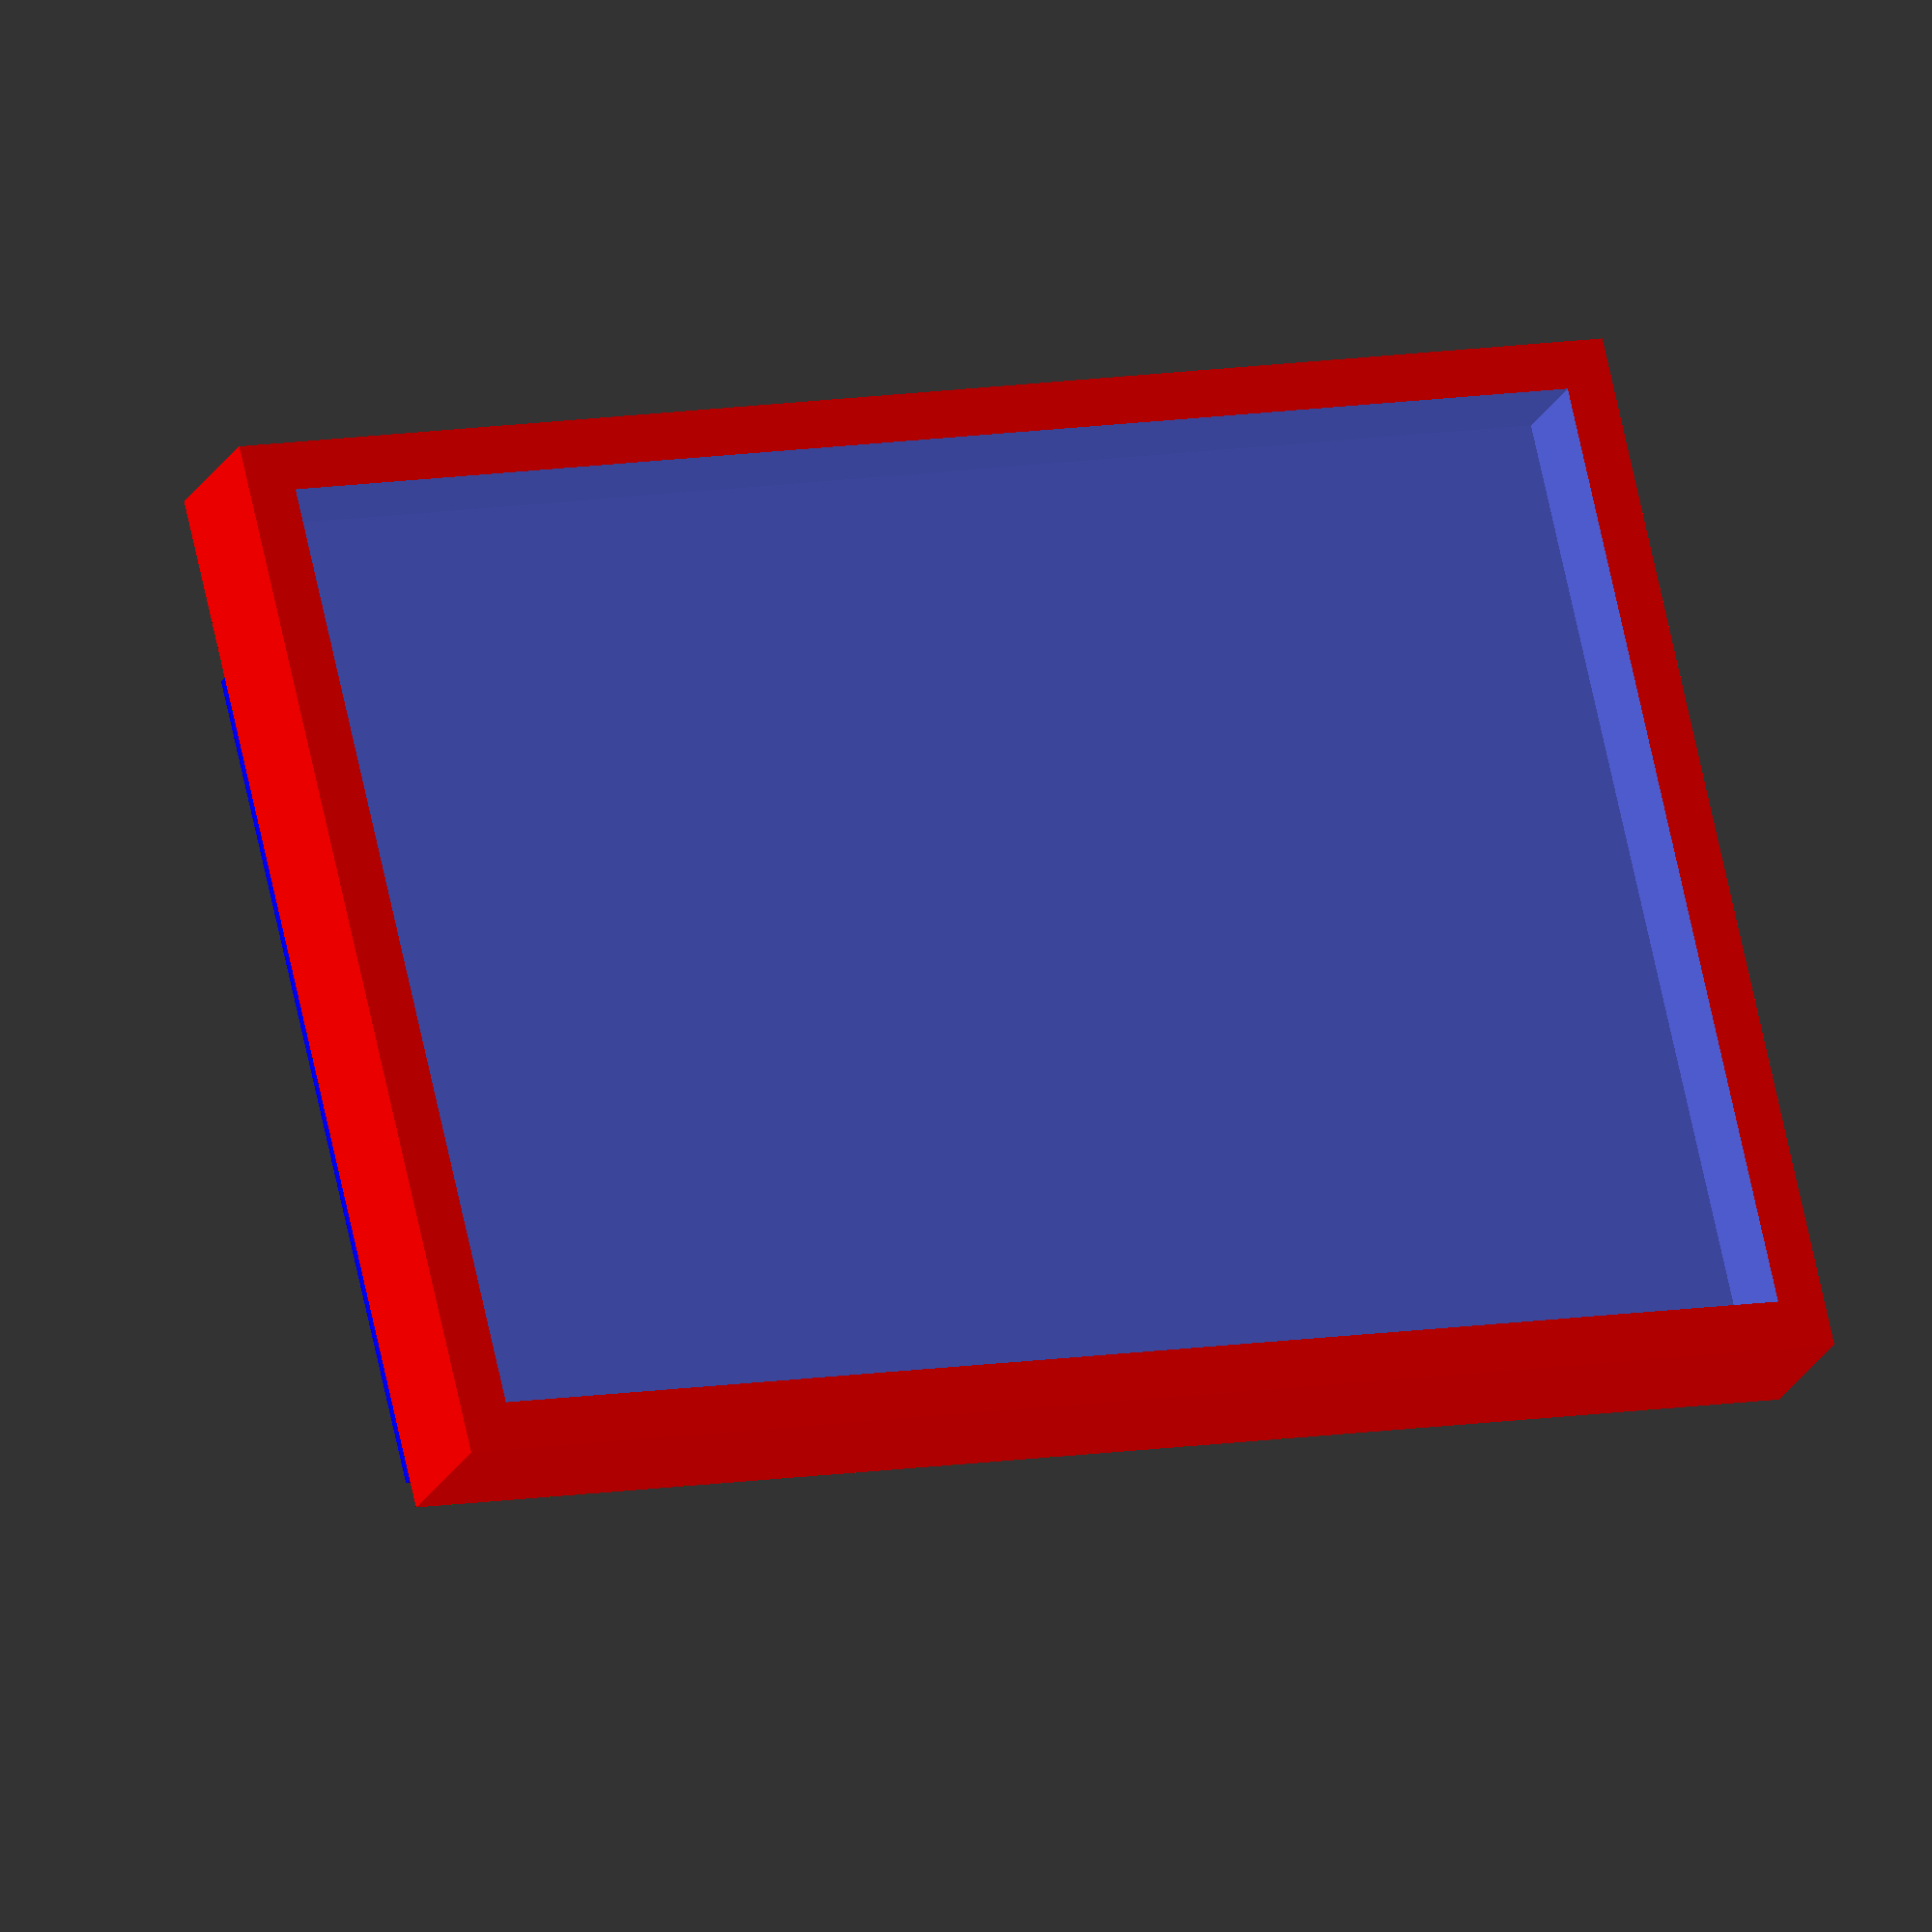
<openscad>
// Generated by SolidPython 1.1.1 on 2021-07-12 09:39:13


union() {
	color(alpha = 1.0000000000, c = "blue") {
		translate(v = [0, 0, -2.5000000000]) {
			translate(v = [11.0, 0, 0]) {
				translate(v = [0, 11.0, 0]) {
					cube(size = [128, 86, 2.5000000000]);
				}
			}
		}
	}
	translate(v = [12.0, 0, 0]) {
		translate(v = [0, 12.0, 0]) {
			difference() {
				cube(size = [126, 84, 12]);
				translate(v = [0, 0, 2]) {
					translate(v = [0, 2, 0]) {
						translate(v = [2, 0, 0]) {
							cube(size = [122, 80, 8]);
						}
					}
				}
			}
		}
	}
	translate(v = [0, 0, 21]) {
		difference() {
			color(alpha = 1.0000000000, c = "red") {
				cube(size = [150.0, 108.0, 15]);
			}
			translate(v = [0, 0, 5]) {
				translate(v = [5, 0, 0]) {
					translate(v = [0, 5, 0]) {
						cube(size = [140.0, 98.0, 25.0]);
					}
				}
			}
		}
	}
	rotate(a = [180, 0, 0]) {
		translate(v = [0, 0, -21]) {
			translate(v = [0, -108.0, 0]) {
				union() {
					color(alpha = 1.0000000000, c = "green") {
						polyhedron(faces = [[0, 1, 2, 3], [4, 5, 1, 0], [5, 6, 2, 1], [6, 7, 3, 2], [7, 4, 0, 3], [7, 6, 5, 4]], points = [[0, 0, 0], [150.0, 0, 0], [150.0, 108.0, 0], [0, 108.0, 0], [12.0, 12.0, 12], [138.0, 12.0, 12], [138.0, 96.0, 12], [12.0, 96.0, 12]]);
					}
				}
			}
		}
	}
}
</openscad>
<views>
elev=23.1 azim=346.7 roll=338.5 proj=o view=solid
</views>
